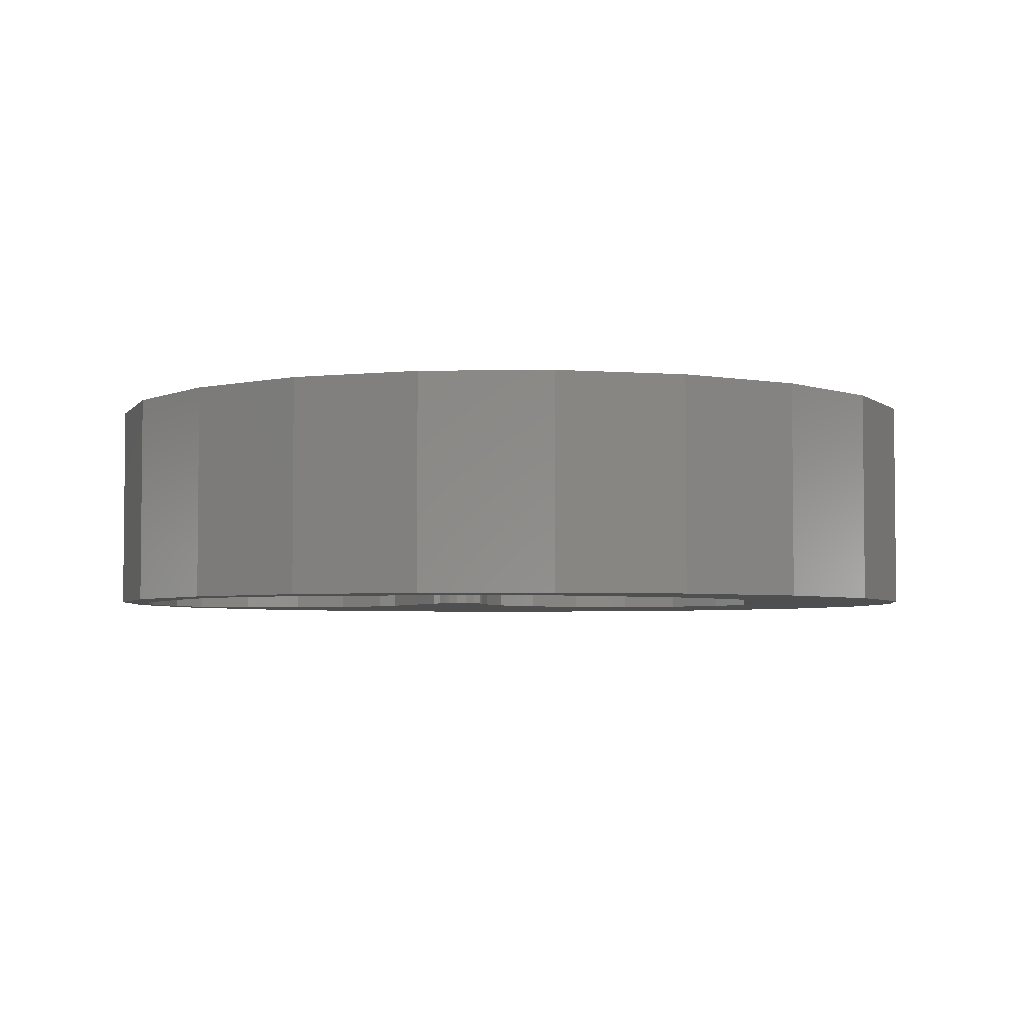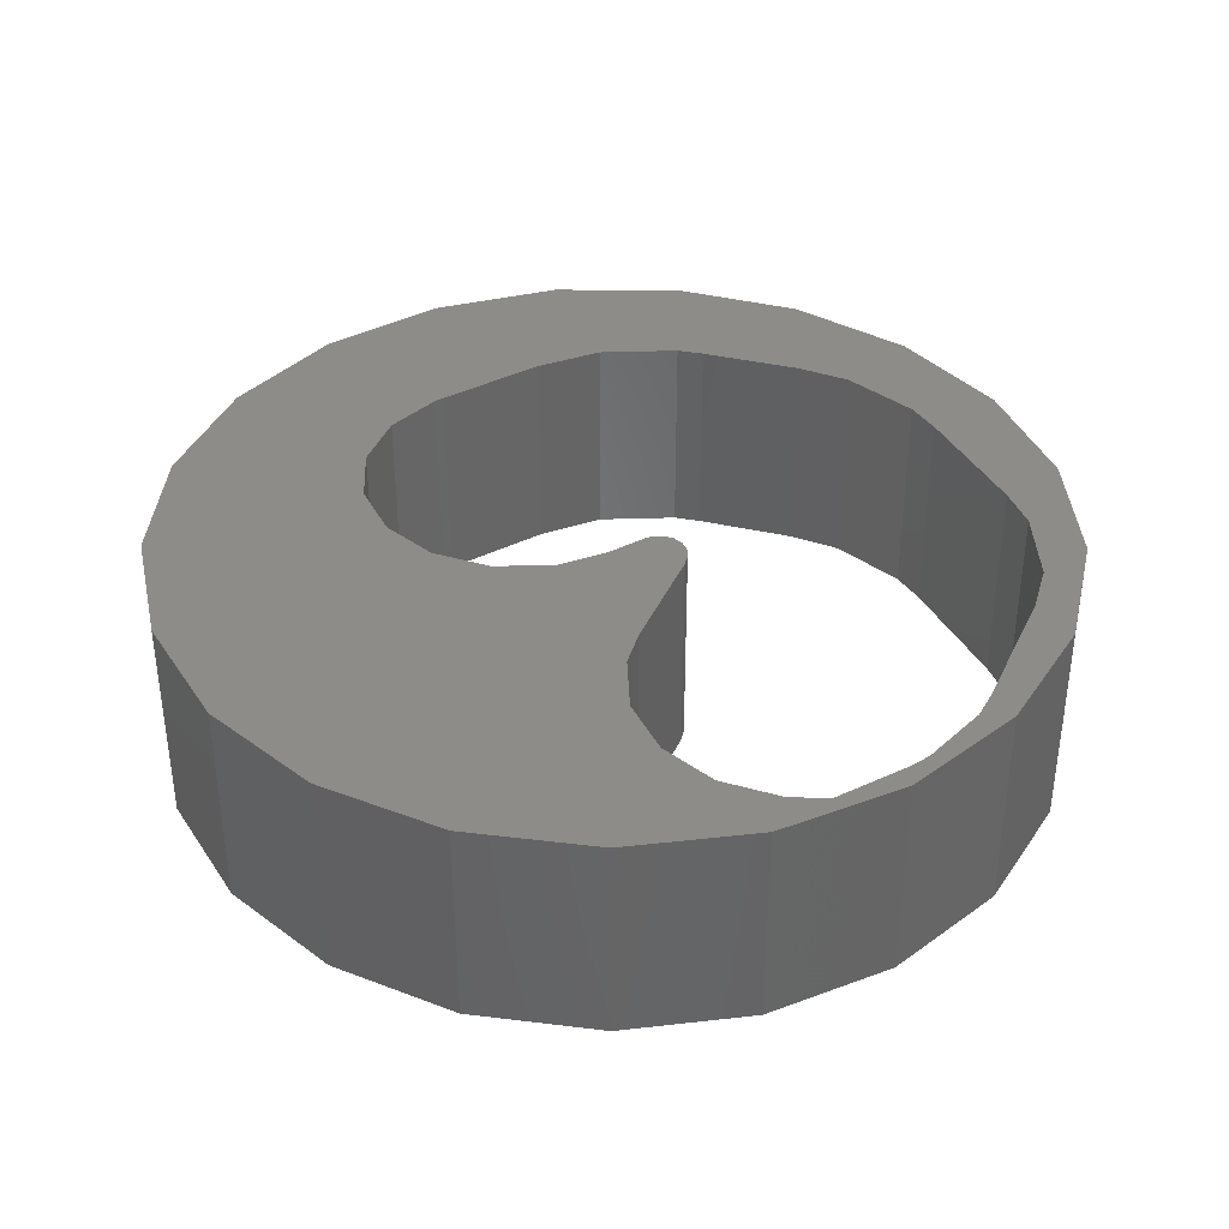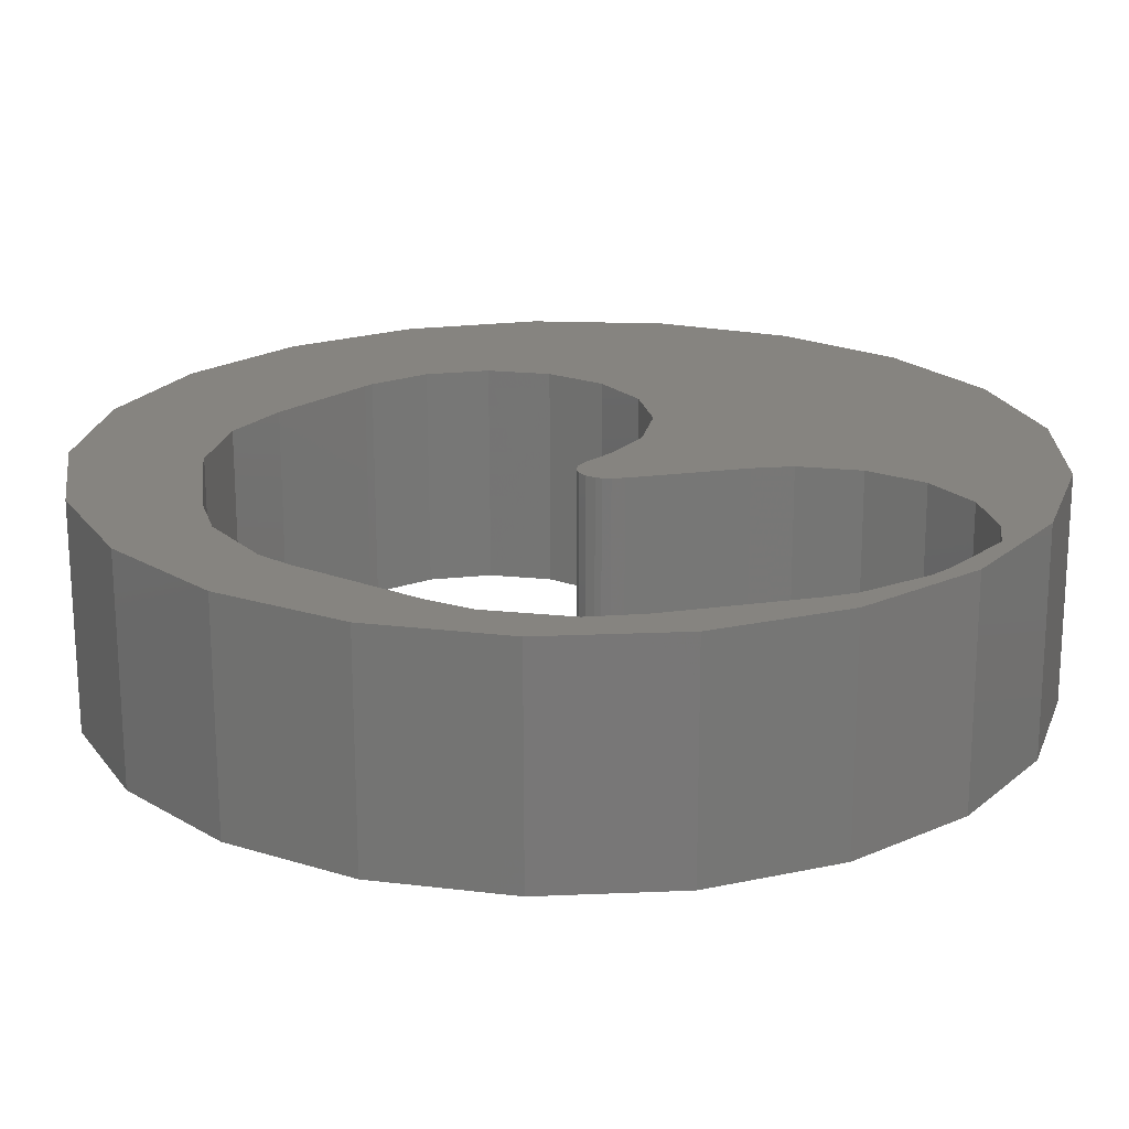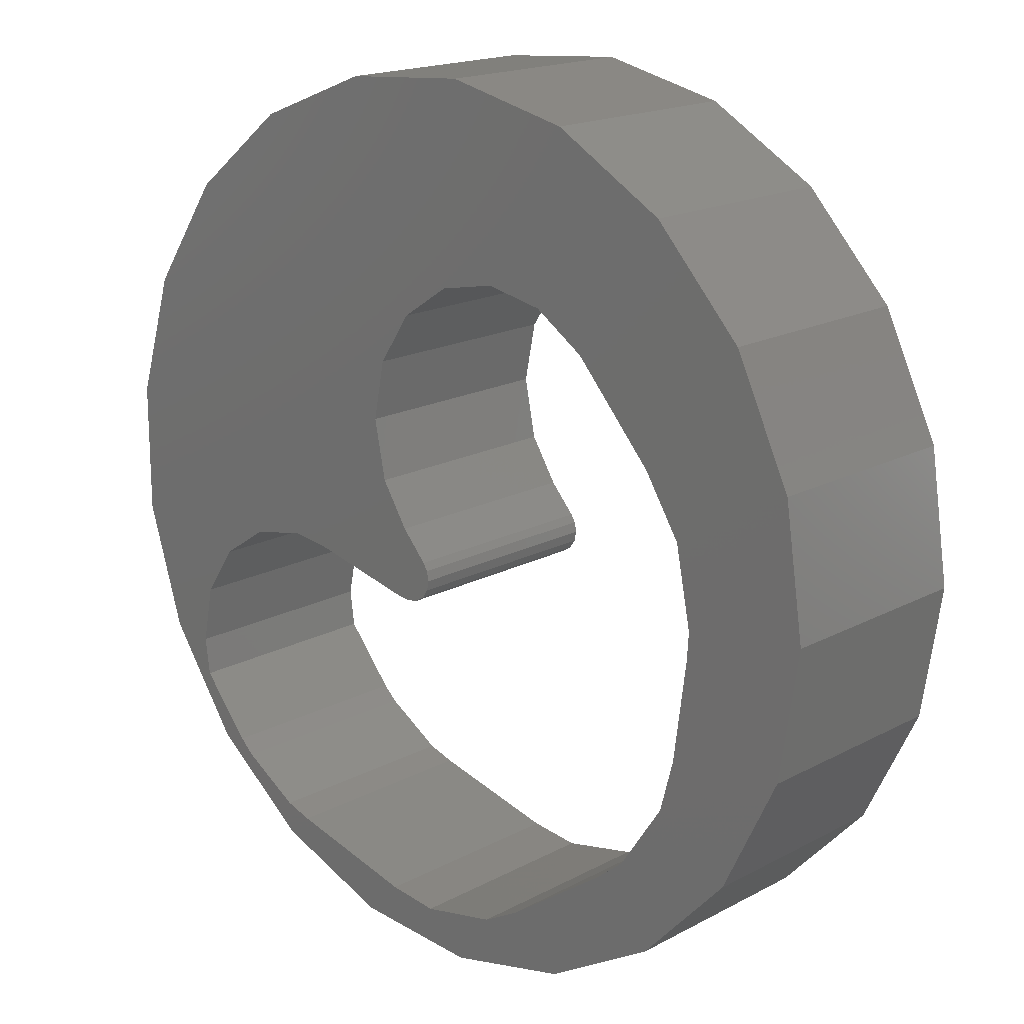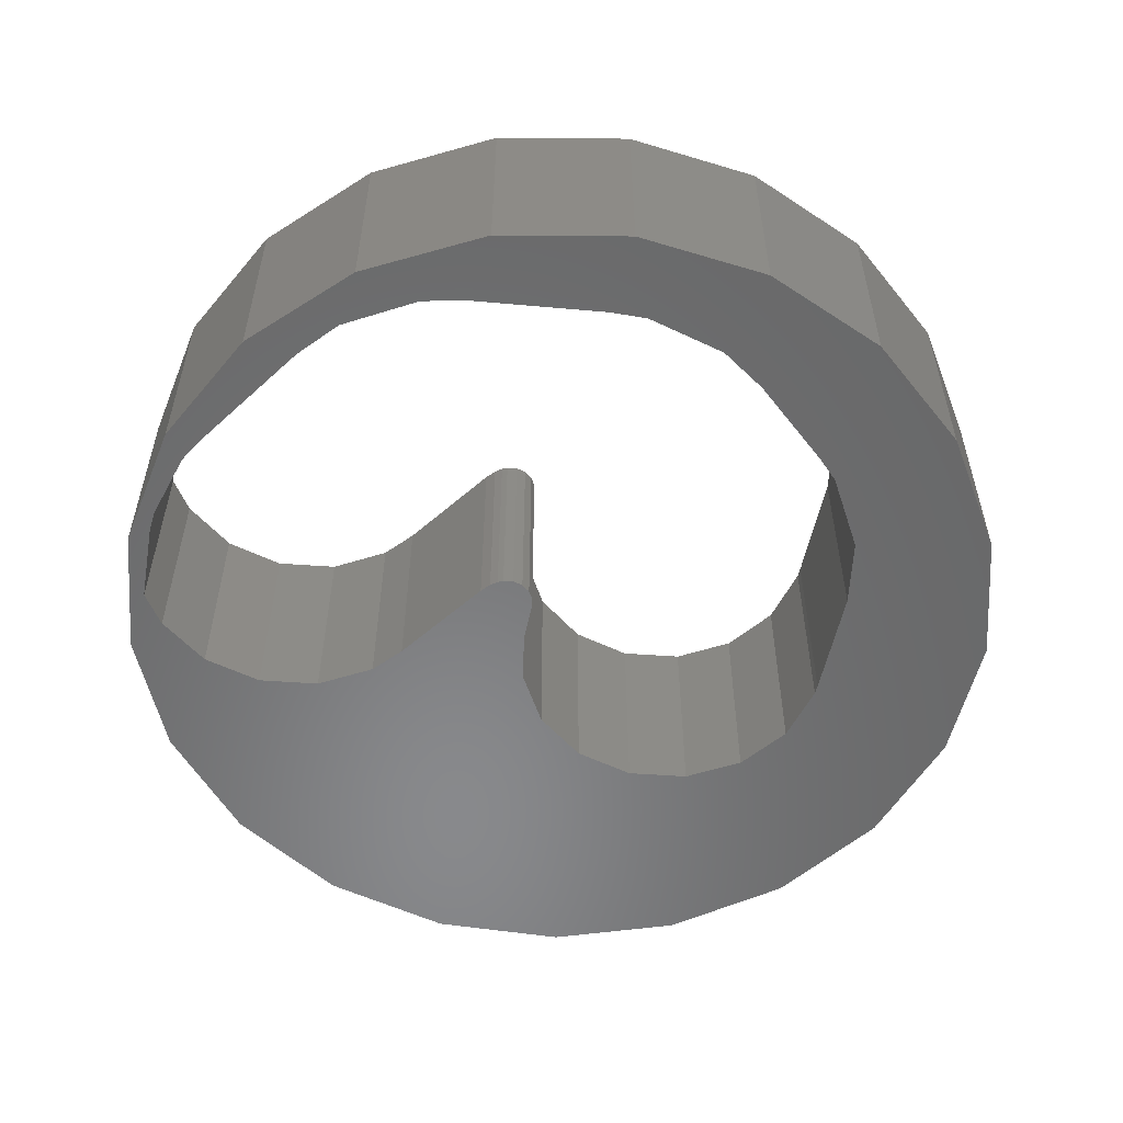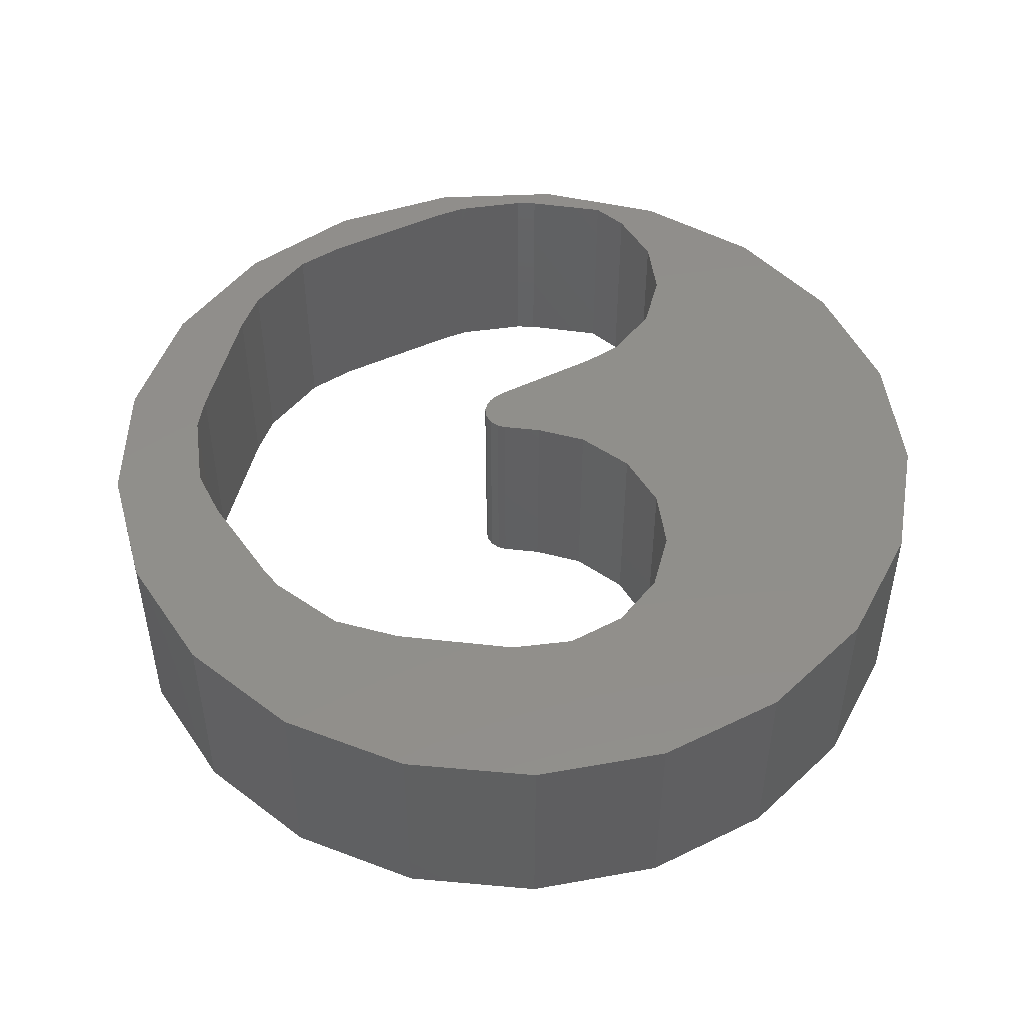
<metadata>
{"format":"stl","ext":"stl","renderer":"f3d","projection":"perspective","resolution":1024,"background":"white","views":[{"elev":-3.9,"azim":50.2,"up":"+Z"},{"elev":37.7,"azim":-81.1,"up":"+Z"},{"elev":-69.7,"azim":-179.9,"up":"+Y"},{"elev":17.7,"azim":43.7,"up":"+Y"},{"elev":-55.3,"azim":29.5,"up":"+Z"},{"elev":48.6,"azim":138.6,"up":"+Z"}]}
</metadata>
<code>
# stl→obj: 189 verts, 378 faces
v 40.87 48.81 2.05
v 39.64 48.52 4.1
v 39.64 48.52 0
v 42.14 50.73 2.05
v 41.09 50 0
v 41.09 50 4.1
v 43.18 51.46 4.1
v 43.18 51.46 0
v 38.47 56.68 2.05
v 38.72 56.4 4.1
v 38.72 56.4 0
v 38.23 56.96 -0
v 38.23 56.96 4.1
v 44.3 63.65 0
v 46.02 61.79 0
v 42.11 64.91 0
v 44.99 55.19 2.05
v 44.86 54.22 0
v 44.86 54.22 4.1
v 30.97 59.48 2.05
v 31.34 60.69 4.1
v 31.34 60.69 0
v 45.12 56.16 4.1
v 45.12 56.16 0
v 43.43 60.14 2.05
v 44.14 59.33 0
v 44.14 59.33 4.1
v 30.59 58.27 0
v 30.59 58.27 4.1
v 42.72 60.94 4.1
v 42.72 60.94 0
v 36.52 49.74 2.05
v 37.81 49.41 0
v 35.24 50.07 0
v 35.24 50.07 4.1
v 30.59 57 2.05
v 37.81 49.41 4.1
v 36.98 55.84 2.05
v 38.04 55.59 0
v 38.04 55.59 4.1
v 30.59 55.73 0
v 30.59 55.73 4.1
v 35.92 56.09 4.1
v 35.92 56.09 0
v 47.12 59.51 0
v 47.5 57 0
v 39.64 65.48 0
v 40.71 49.79 2.05
v 40.34 49.59 0
v 40.34 49.59 4.1
v 39.57 49.44 2.05
v 38.8 49.28 0
v 38.8 49.28 4.1
v 30.97 54.52 2.05
v 31.34 53.31 0
v 38.31 49.35 2.05
v 31.34 53.31 4.1
v 42.66 61.01 2.05
v 42.59 61.07 0
v 32.06 52.27 2.05
v 42.59 61.07 4.1
v 42.11 61.4 2.05
v 41.62 61.72 0
v 32.77 51.22 0
v 32.77 51.22 4.1
v 41.62 61.72 4.1
v 41.05 61.84 2.05
v 40.47 61.95 0
v 33.76 50.43 2.05
v 40.47 61.95 4.1
v 39.9 61.84 2.05
v 39.32 61.72 0
v 34.75 49.64 0
v 34.75 49.64 4.1
v 39.32 61.72 4.1
v 38.84 61.4 2.05
v 38.35 61.07 0
v 35.93 49.18 2.05
v 38.35 61.07 4.1
v 38.03 60.59 2.05
v 37.7 60.1 0
v 37.11 48.71 0
v 37.11 48.71 4.1
v 37.7 60.1 4.1
v 37.59 59.53 2.05
v 37.47 58.95 0
v 38.37 48.62 2.05
v 37.47 58.95 4.1
v 37.59 58.38 2.05
v 37.7 57.8 0
v 37.7 57.8 4.1
v 44.84 58.21 0
v 37.96 57.38 2.05
v 47.12 54.49 0
v 32.23 52.81 2.05
v 32.27 52.45 4.1
v 32.27 52.45 0
v 32.18 53.18 0
v 32.18 53.18 4.1
v 32.3 53.76 2.05
v 32.41 54.33 0
v 32.41 54.33 4.1
v 42.11 49.09 0
v 42.11 49.09 4.1
v 32.74 54.82 2.05
v 33.06 55.3 0
v 33.06 55.3 4.1
v 43.2 49.72 2.05
v 33.55 55.63 2.05
v 34.03 55.95 0
v 34.03 55.95 4.1
v 44.3 50.35 0
v 44.3 50.35 4.1
v 34.61 56.07 2.05
v 35.18 56.18 0
v 35.18 56.18 4.1
v 45.16 51.28 2.05
v 35.55 56.13 2.05
v 46.02 52.21 0
v 46.02 52.21 4.1
v 37.11 65.29 0
v 33.4 51.12 2.05
v 33.55 50.98 4.1
v 33.55 50.98 0
v 33.26 51.26 0
v 33.26 51.26 4.1
v 32.76 51.85 2.05
v 46.57 53.35 2.05
v 47.12 54.49 4.1
v 44.49 58.77 2.05
v 44.84 58.21 4.1
v 45 57.44 2.05
v 45.15 56.68 0
v 45.15 56.68 4.1
v 47.31 55.75 2.05
v 45.13 56.42 2.05
v 47.5 57 4.1
v 38.15 55.58 2.05
v 38.27 55.56 0
v 38.27 55.56 4.1
v 38.35 55.57 2.05
v 38.43 55.58 0
v 38.43 55.58 4.1
v 44.73 53.71 2.05
v 44.59 53.21 0
v 44.59 53.21 4.1
v 47.31 58.25 2.05
v 47.12 59.51 4.1
v 44.16 52.56 2.05
v 43.72 51.91 0
v 43.72 51.91 4.1
v 46.57 60.65 2.05
v 46.02 61.79 4.1
v 45.16 62.72 2.05
v 44.3 63.65 4.1
v 43.45 51.68 2.05
v 43.2 64.28 2.05
v 42.11 64.91 4.1
v 40.87 65.19 2.05
v 39.64 65.48 4.1
v 34.97 50.16 2.05
v 38.37 65.38 2.05
v 37.11 65.29 4.1
v 34.7 50.25 0
v 34.7 50.25 4.1
v 35.93 64.82 2.05
v 34.75 64.36 0
v 34.75 64.36 4.1
v 34.12 50.61 2.05
v 33.76 63.57 2.05
v 32.77 62.78 0
v 32.77 62.78 4.1
v 32.06 61.73 2.05
v 38.83 56.17 2.05
v 38.81 56.26 0
v 38.81 56.26 4.1
v 38.77 56.33 2.05
v 38.85 56.07 0
v 38.81 55.88 0
v 38.7 55.72 0
v 38.48 55.59 2.05
v 38.54 55.61 0
v 38.54 55.61 4.1
v 38.62 55.66 2.05
v 38.7 55.72 4.1
v 38.75 55.8 2.05
v 38.81 55.88 4.1
v 38.85 56.07 4.1
v 38.83 55.98 2.05
f 1 2 3
f 4 5 6
f 4 7 8
f 4 8 5
f 9 10 11
f 9 11 12
f 9 12 13
f 14 15 16
f 17 18 19
f 20 21 22
f 17 23 24
f 17 24 18
f 25 26 27
f 20 28 29
f 25 30 31
f 25 31 26
f 32 33 34
f 32 34 35
f 36 29 28
f 32 37 33
f 38 39 40
f 36 41 42
f 38 43 44
f 38 44 39
f 45 46 47
f 48 6 5
f 48 5 49
f 48 49 50
f 51 49 52
f 51 52 53
f 54 41 55
f 51 50 49
f 56 52 33
f 56 33 37
f 54 55 57
f 56 53 52
f 58 59 31
f 58 31 30
f 60 57 55
f 58 61 59
f 62 63 59
f 62 59 61
f 60 64 65
f 62 66 63
f 67 68 63
f 67 63 66
f 69 65 64
f 67 70 68
f 71 72 68
f 71 68 70
f 69 73 74
f 71 75 72
f 76 77 72
f 76 72 75
f 78 74 73
f 76 79 77
f 80 81 77
f 80 77 79
f 78 82 83
f 80 84 81
f 85 86 81
f 85 81 84
f 87 83 82
f 85 88 86
f 89 90 86
f 89 86 88
f 87 3 2
f 89 91 90
f 46 92 26
f 93 13 12
f 93 12 90
f 93 90 91
f 46 94 92
f 95 96 97
f 95 97 98
f 95 98 99
f 100 98 101
f 100 101 102
f 1 103 104
f 100 99 98
f 105 101 106
f 105 106 107
f 108 104 103
f 105 102 101
f 109 106 110
f 109 110 111
f 108 112 113
f 109 107 106
f 114 110 115
f 114 115 116
f 117 113 112
f 114 111 110
f 118 115 44
f 118 44 43
f 117 119 120
f 118 116 115
f 63 68 121
f 122 123 124
f 122 124 125
f 122 125 126
f 127 125 97
f 127 97 96
f 128 119 94
f 127 126 125
f 128 94 129
f 130 27 26
f 130 26 92
f 130 92 131
f 132 92 133
f 132 133 134
f 135 94 46
f 132 131 92
f 136 133 24
f 136 24 23
f 135 46 137
f 136 134 133
f 68 72 121
f 138 40 39
f 138 39 139
f 138 139 140
f 141 139 142
f 141 142 143
f 144 18 145
f 141 140 139
f 144 145 146
f 147 137 46
f 147 46 45
f 147 45 148
f 149 150 151
f 152 148 45
f 152 45 15
f 152 15 153
f 149 146 145
f 154 153 15
f 154 15 14
f 154 14 155
f 156 8 7
f 157 155 14
f 157 14 16
f 157 16 158
f 156 151 150
f 159 158 16
f 159 16 47
f 159 47 160
f 161 35 34
f 162 160 47
f 162 47 121
f 162 121 163
f 161 164 165
f 166 163 121
f 166 121 167
f 166 167 168
f 169 124 123
f 170 168 167
f 170 167 171
f 170 171 172
f 169 165 164
f 173 172 171
f 173 171 22
f 173 22 21
f 15 45 16
f 174 175 176
f 20 22 28
f 94 119 24
f 24 119 18
f 72 77 167
f 36 28 41
f 47 59 121
f 16 45 47
f 54 42 41
f 177 175 11
f 47 46 59
f 177 11 10
f 119 112 145
f 60 55 64
f 167 81 171
f 145 112 150
f 81 86 171
f 69 64 73
f 150 112 8
f 90 12 171
f 171 12 22
f 78 73 82
f 12 11 22
f 11 175 22
f 175 178 22
f 87 82 3
f 46 26 31
f 46 31 59
f 177 176 175
f 1 3 103
f 178 179 22
f 179 180 22
f 8 103 5
f 108 103 112
f 181 143 142
f 182 142 22
f 142 139 22
f 117 112 119
f 92 94 133
f 59 63 121
f 128 120 119
f 181 182 183
f 181 142 182
f 139 39 22
f 135 129 94
f 184 182 180
f 133 94 24
f 121 72 167
f 144 19 18
f 184 180 185
f 44 115 22
f 149 145 150
f 22 115 28
f 103 3 5
f 5 3 49
f 156 150 8
f 115 110 28
f 184 183 182
f 28 106 41
f 3 82 52
f 110 106 28
f 161 34 164
f 186 180 179
f 169 164 124
f 186 179 187
f 106 101 41
f 33 82 34
f 174 178 175
f 77 81 167
f 18 119 145
f 174 188 178
f 86 90 171
f 112 103 8
f 189 179 178
f 186 185 180
f 101 98 41
f 180 182 22
f 39 44 22
f 189 178 188
f 82 73 34
f 49 3 52
f 34 73 164
f 98 97 55
f 164 73 124
f 52 82 33
f 41 98 55
f 55 125 64
f 97 125 55
f 125 73 64
f 189 187 179
f 124 73 125
f 186 187 185
f 114 116 111
f 173 21 172
f 162 163 160
f 161 165 35
f 132 134 131
f 135 137 129
f 189 188 187
f 9 13 10
f 85 84 88
f 166 168 163
f 169 123 165
f 170 172 168
f 157 158 155
f 159 160 158
f 156 7 151
f 154 155 153
f 149 151 146
f 152 153 148
f 147 148 137
f 141 143 140
f 184 185 183
f 130 131 27
f 127 96 126
f 105 107 102
f 117 120 113
f 109 111 107
f 95 99 96
f 100 102 99
f 181 183 143
f 87 2 83
f 80 79 84
f 76 75 79
f 78 83 74
f 71 70 75
f 67 66 70
f 177 10 176
f 69 74 65
f 62 61 66
f 51 53 50
f 58 30 61
f 56 37 53
f 32 35 37
f 36 42 29
f 25 27 30
f 17 19 23
f 174 176 188
f 138 140 40
f 136 23 134
f 144 146 19
f 118 43 116
f 122 126 123
f 128 129 120
f 4 6 7
f 89 88 91
f 93 91 13
f 1 104 2
f 60 65 57
f 38 40 43
f 48 50 6
f 54 57 42
f 20 29 21
f 108 113 104
f 176 21 188
f 57 65 126
f 123 126 74
f 96 57 126
f 165 123 74
f 99 57 96
f 35 165 74
f 83 35 74
f 42 57 99
f 102 42 99
f 37 35 83
f 107 42 102
f 53 37 83
f 2 53 83
f 29 42 107
f 111 29 107
f 50 53 2
f 116 29 111
f 6 50 2
f 104 6 2
f 21 29 116
f 43 21 116
f 40 21 43
f 140 21 40
f 143 21 140
f 183 21 143
f 185 21 183
f 187 21 185
f 188 21 187
f 7 6 104
f 113 7 104
f 126 65 74
f 10 21 176
f 13 21 10
f 172 21 13
f 91 172 13
f 151 7 113
f 88 172 91
f 84 172 88
f 146 151 113
f 120 146 113
f 168 172 84
f 79 168 84
f 19 146 120
f 75 168 79
f 23 19 120
f 129 23 120
f 134 23 129
f 163 168 75
f 70 163 75
f 131 134 129
f 66 163 70
f 61 163 66
f 137 61 30
f 137 30 27
f 137 27 131
f 137 131 129
f 160 61 137
f 160 163 61
f 148 160 137
f 158 160 148
f 153 158 148
f 155 158 153

</code>
